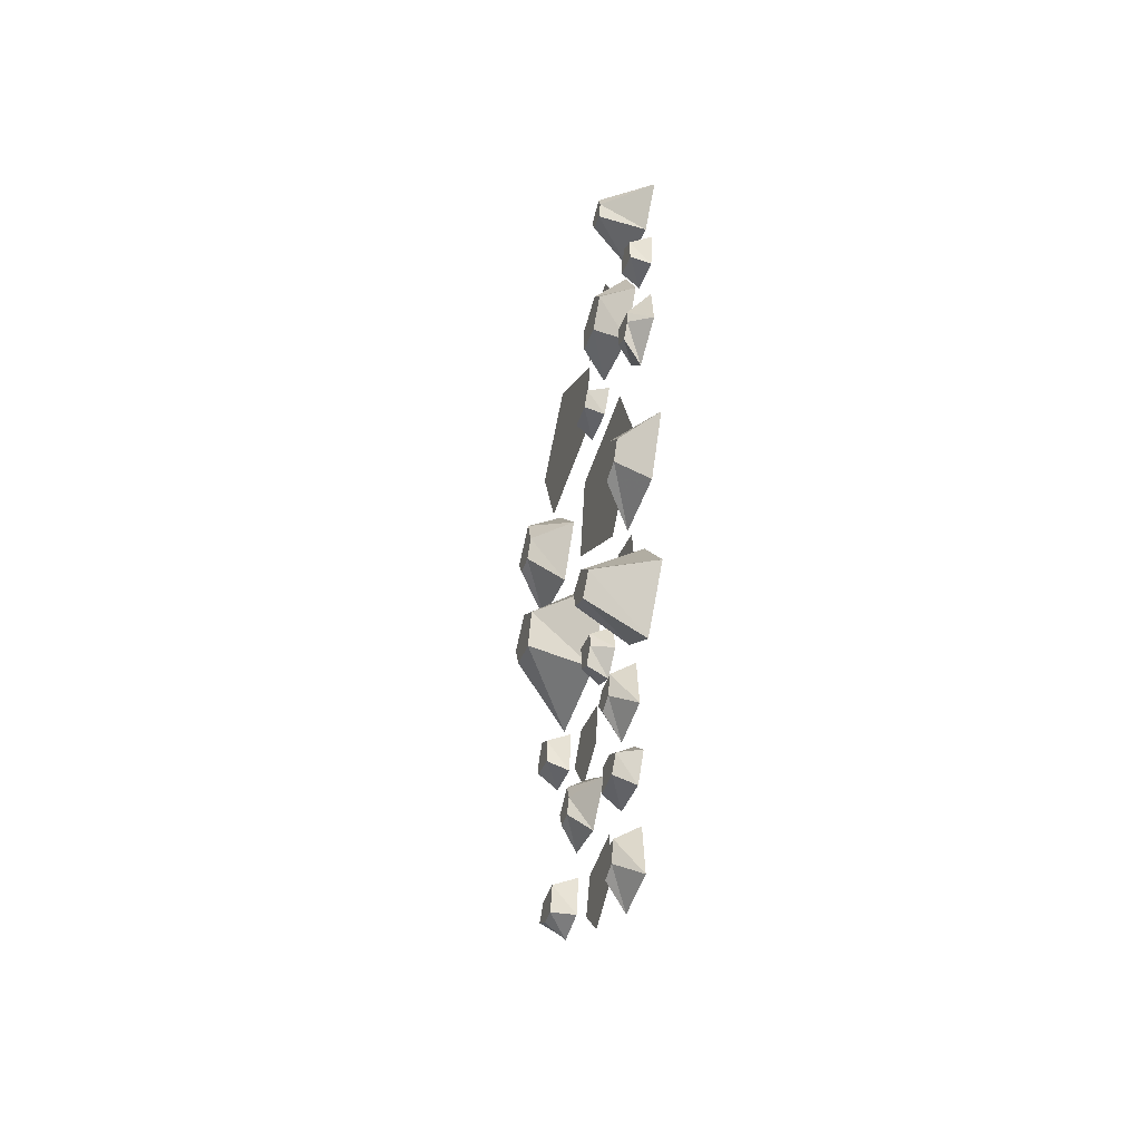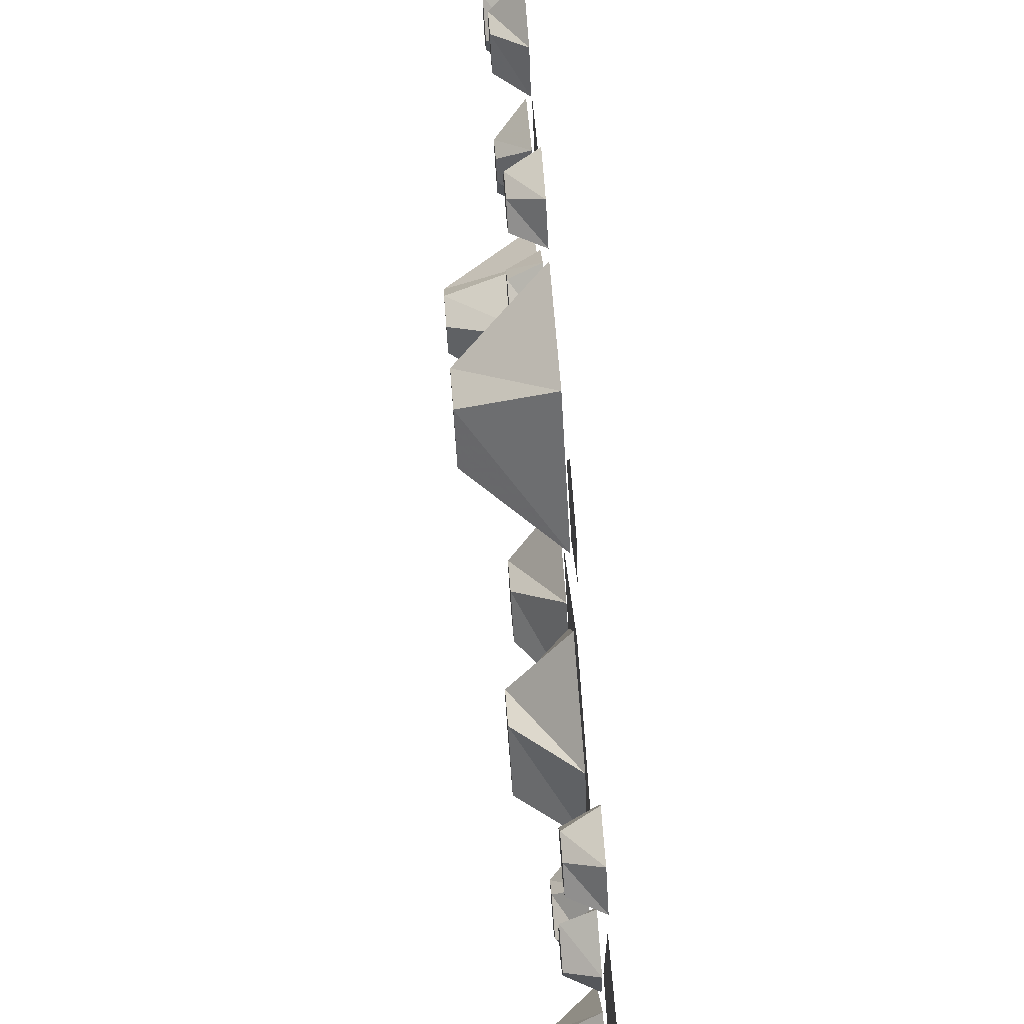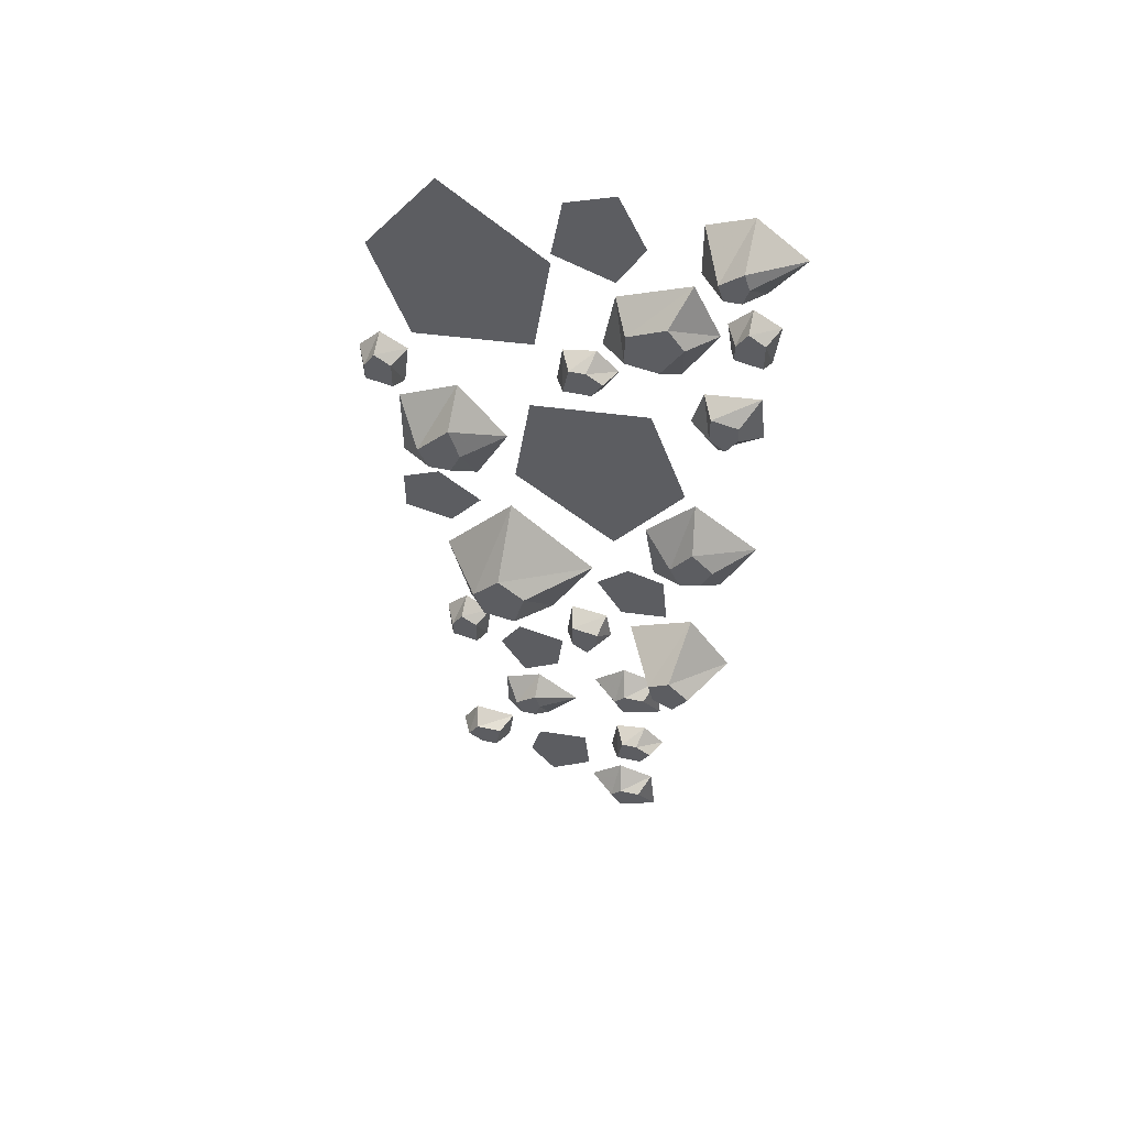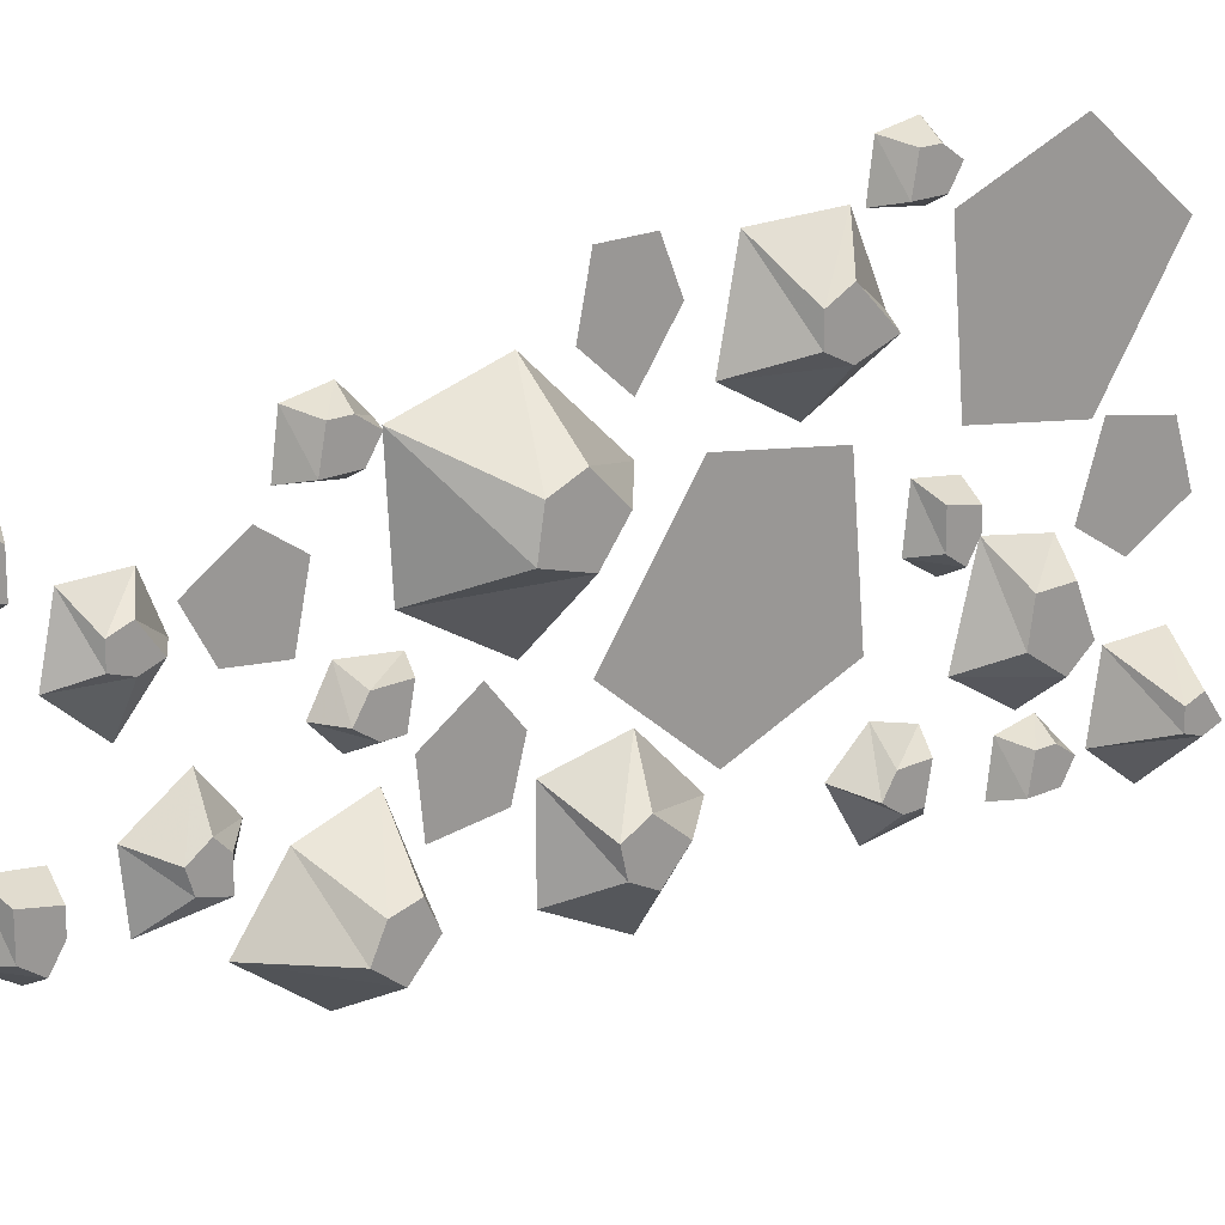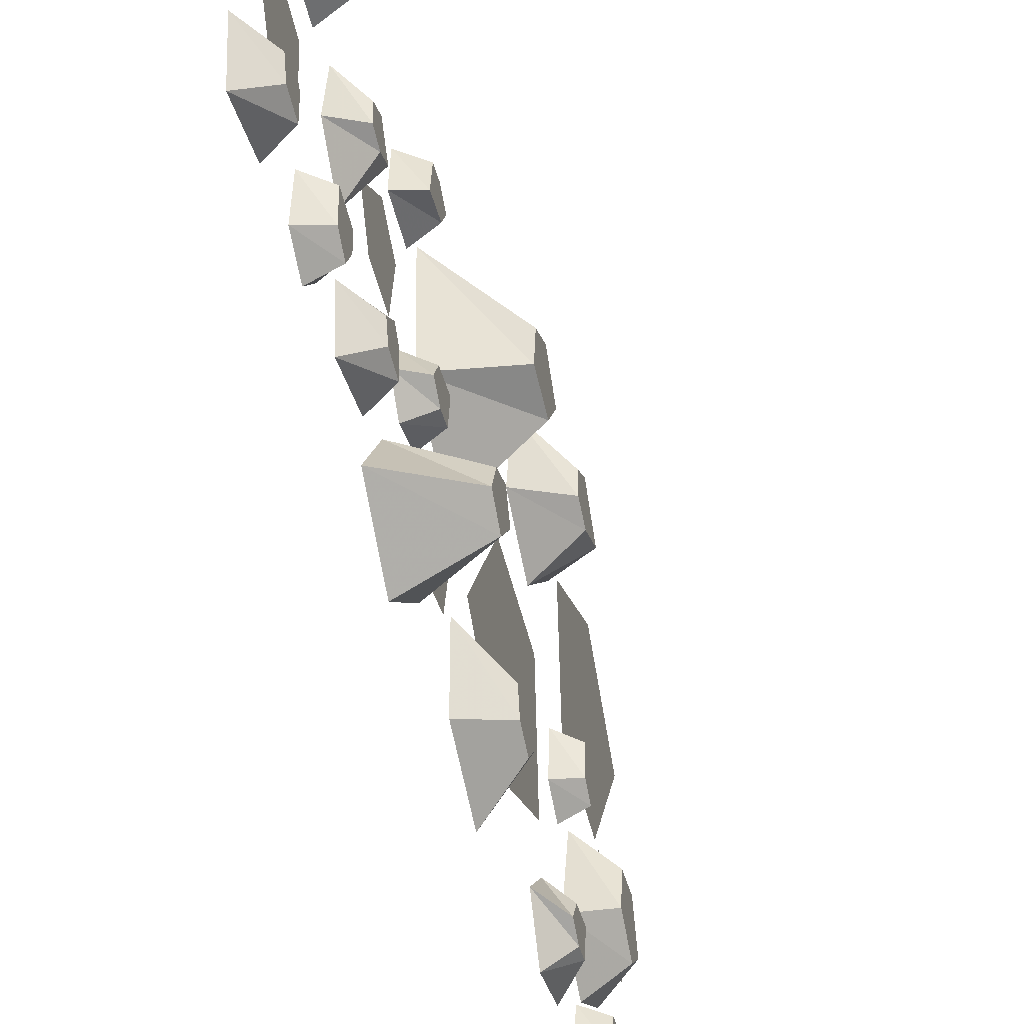
<metadata>
{"format":"obj","ext":"obj","renderer":"f3d","projection":"perspective","resolution":1024,"background":"white","views":[{"elev":-46.9,"azim":161.9,"up":"+Y"},{"elev":77.1,"azim":175.6,"up":"+Z"},{"elev":50.2,"azim":103.5,"up":"+Y"},{"elev":19.0,"azim":48.7,"up":"+Z"},{"elev":-39.0,"azim":13.0,"up":"+Z"}]}
</metadata>
<code>
v -0.5 -0.75 -0.07031
v -0.5 -0.7656 -0.05469
v -0.5 -0.7891 -0.07031
v -0.5 -0.7812 -0.09375
v -0.5 -0.75 -0.1016
v -0.5 -0.7344 -0.1172
v -0.5 -0.7188 -0.0625
v -0.5 -0.7578 -0.01562
v -0.5 -0.8203 -0.05469
v -0.5 -0.8125 -0.125
v -0.5 -0.9609 0.07031
v -0.5 -0.9375 0.07812
v -0.5 -0.9375 0.1016
v -0.5 -0.9609 0.1172
v -0.5 -0.9922 0.1016
v -0.5 -1.016 0.1016
v -0.5 -0.9844 0.04688
v -0.5 -0.9219 0.03906
v -0.5 -0.9062 0.1094
v -0.5 -0.9531 0.1406
v -0.5 -0.07031 -0.02344
v -0.5 -0.04688 -0.007812
v -0.5 -0.0625 0.02344
v -0.5 -0.09375 0.02344
v -0.5 -0.1016 -0.007812
v -0.5 -0.1484 -0.03125
v -0.5 -0.08594 -0.07031
v -0.5 -0.007812 -0.03125
v -0.5 -0.03125 0.03906
v -0.5 -0.1172 0.05469
v -0.5 -0.6172 0.2578
v -0.5 -0.6406 0.25
v -0.5 -0.6406 0.2266
v -0.5 -0.6172 0.2188
v -0.5 -0.5938 0.2266
v -0.5 -0.5703 0.2266
v -0.5 -0.5938 0.2812
v -0.5 -0.6562 0.2812
v -0.5 -0.6719 0.2109
v -0.5 -0.6172 0.1641
v -0.5 -1.242 0.0625
v -0.5 -1.258 0.03906
v -0.5 -1.234 0.02344
v -0.5 -1.211 0.02344
v -0.5 -1.203 0.0625
v -0.5 -1.188 0.07812
v -0.5 -1.242 0.09375
v -0.5 -1.289 0.05469
v -0.5 -1.25 -0.007812
v -0.5 -1.18 0
v -0.4297 -0.0625 -0.1719
v -0.4297 -0.08594 -0.1797
v -0.4297 -0.08594 -0.2031
v -0.4297 -0.0625 -0.2109
v -0.4297 -0.03906 -0.2031
v -0.5 -0.007812 -0.2031
v -0.5 -0.03125 -0.1406
v -0.5 -0.1094 -0.1406
v -0.5 -0.125 -0.2266
v -0.5 -0.0625 -0.2734
v -0.4141 -0.7344 0.1562
v -0.4141 -0.7734 0.1406
v -0.4141 -0.7812 0.09375
v -0.4141 -0.7266 0.07812
v -0.4141 -0.6953 0.1172
v -0.5 -0.6172 0.1172
v -0.5 -0.7266 0.2188
v -0.5 -0.8438 0.1875
v -0.5 -0.8359 0.05469
v -0.5 -0.7266 -0.007812
v -0.4141 -0.8672 -0.1484
v -0.4141 -0.8828 -0.1172
v -0.4141 -0.9141 -0.125
v -0.4141 -0.9297 -0.1562
v -0.4141 -0.8984 -0.1797
v -0.5 -0.8984 -0.2266
v -0.5 -0.8125 -0.1641
v -0.5 -0.8516 -0.07031
v -0.5 -0.9297 -0.09375
v -0.5 -0.9844 -0.1641
v -0.5 -0.5078 -0.0625
v -0.5 -0.4609 -0.03906
v -0.5 -0.4766 0.01562
v -0.5 -0.5156 0.02344
v -0.5 -0.5703 -0.02344
v -0.5 -0.6562 -0.03906
v -0.5 -0.5312 -0.1406
v -0.5 -0.3828 -0.08594
v -0.5 -0.3984 0.08594
v -0.5 -0.5469 0.1094
v -0.4688 -0.0625 -0.1719
v -0.4688 -0.08594 -0.1797
v -0.4688 -0.08594 -0.2031
v -0.4688 -0.0625 -0.2109
v -0.4688 -0.03906 -0.2031
v -0.5 -0.01562 -0.2031
v -0.5 -0.03906 -0.1484
v -0.5 -0.1016 -0.1484
v -0.5 -0.1172 -0.2188
v -0.5 -0.0625 -0.2656
v -0.4531 -0.7344 0.1562
v -0.4531 -0.7734 0.1406
v -0.4531 -0.7812 0.09375
v -0.4531 -0.7266 0.07812
v -0.4531 -0.6953 0.1172
v -0.5 -0.6484 0.1172
v -0.5 -0.7266 0.1875
v -0.5 -0.8203 0.1719
v -0.5 -0.8203 0.07031
v -0.5 -0.7266 0.02344
v -0.5 -0.1641 0.2266
v -0.5 -0.2188 0.1875
v -0.5 -0.2031 0.1484
v -0.5 -0.1641 0.1406
v -0.5 -0.1094 0.1875
v -0.5 -0.02344 0.2031
v -0.5 -0.1484 0.3047
v -0.5 -0.2969 0.25
v -0.5 -0.2812 0.07812
v -0.5 -0.1328 0.05469
v -0.4531 -0.8672 -0.1484
v -0.4531 -0.8828 -0.1172
v -0.4531 -0.9141 -0.125
v -0.4531 -0.9297 -0.1562
v -0.4531 -0.8984 -0.1797
v -0.5 -0.8984 -0.2109
v -0.5 -0.8281 -0.1641
v -0.5 -0.8594 -0.08594
v -0.5 -0.9219 -0.1016
v -0.5 -0.9609 -0.1641
v -0.4531 -0.2031 -0.1328
v -0.4531 -0.1719 -0.1094
v -0.4531 -0.1953 -0.05469
v -0.4531 -0.2422 -0.05469
v -0.4531 -0.25 -0.1016
v -0.5 -0.2891 -0.125
v -0.5 -0.2109 -0.1719
v -0.5 -0.1328 -0.1328
v -0.5 -0.1719 -0.03125
v -0.5 -0.2578 -0.01562
v -0.4375 -0.4609 0.2344
v -0.4375 -0.4922 0.2188
v -0.4375 -0.4922 0.1875
v -0.4375 -0.4609 0.1719
v -0.4375 -0.4141 0.1875
v -0.4922 -0.375 0.1875
v -0.4922 -0.4141 0.2734
v -0.4922 -0.5234 0.2734
v -0.4922 -0.5469 0.1641
v -0.4922 -0.4609 0.1172
v -0.4688 -0.375 -0.1719
v -0.4688 -0.3906 -0.1953
v -0.4688 -0.3672 -0.2109
v -0.4688 -0.3438 -0.2109
v -0.4688 -0.3359 -0.1719
v -0.5 -0.3203 -0.1562
v -0.5 -0.375 -0.1406
v -0.5 -0.4219 -0.1797
v -0.5 -0.3828 -0.2422
v -0.5 -0.3125 -0.2344
v -0.4531 -0.6406 -0.1328
v -0.4531 -0.6719 -0.1484
v -0.4531 -0.6641 -0.1797
v -0.4531 -0.6328 -0.1953
v -0.4531 -0.6016 -0.1641
v -0.5 -0.5469 -0.1562
v -0.5 -0.6172 -0.08594
v -0.5 -0.7109 -0.1016
v -0.5 -0.7109 -0.2031
v -0.5 -0.6172 -0.25
v -0.4688 -1.07 0.1094
v -0.4688 -1.094 0.1016
v -0.4688 -1.094 0.07812
v -0.4688 -1.07 0.07031
v -0.4688 -1.047 0.07812
v -0.5 -1.023 0.07812
v -0.5 -1.047 0.1328
v -0.5 -1.109 0.1328
v -0.5 -1.125 0.0625
v -0.5 -1.07 0.01562
v -0.4688 -1 -0.07031
v -0.4688 -1.016 -0.05469
v -0.4688 -1.039 -0.07031
v -0.4688 -1.031 -0.09375
v -0.4688 -1 -0.1016
v -0.5 -0.9844 -0.1172
v -0.5 -0.9688 -0.0625
v -0.5 -1.008 -0.01562
v -0.5 -1.07 -0.05469
v -0.5 -1.062 -0.125
v -0.4688 -1.273 -0.07031
v -0.4688 -1.289 -0.05469
v -0.4688 -1.312 -0.07031
v -0.4688 -1.305 -0.09375
v -0.4688 -1.273 -0.1016
v -0.5 -1.258 -0.1172
v -0.5 -1.242 -0.0625
v -0.5 -1.281 -0.01562
v -0.5 -1.344 -0.05469
v -0.5 -1.336 -0.125
v -0.4688 -0.8828 0.01562
v -0.4688 -0.8984 -0.007812
v -0.4688 -0.875 -0.02344
v -0.4688 -0.8516 -0.02344
v -0.4688 -0.8438 0.01562
v -0.5 -0.8281 0.02344
v -0.5 -0.8906 0.03125
v -0.5 -0.9141 -0.007812
v -0.5 -0.8828 -0.03906
v -0.5 -0.8359 -0.03125
v -0.4688 -1.172 -0.1016
v -0.4688 -1.148 -0.1172
v -0.4688 -1.133 -0.09375
v -0.4688 -1.133 -0.07031
v -0.4688 -1.172 -0.0625
v -0.5 -1.18 -0.04688
v -0.5 -1.188 -0.1094
v -0.5 -1.148 -0.1328
v -0.5 -1.117 -0.1016
v -0.5 -1.125 -0.05469
v -0.4688 -0.3281 -0.007812
v -0.4688 -0.3047 -0.02344
v -0.4688 -0.2891 0
v -0.4688 -0.2891 0.02344
v -0.4688 -0.3281 0.03125
v -0.5 -0.3359 0.04688
v -0.5 -0.3438 -0.01562
v -0.5 -0.3047 -0.03906
v -0.5 -0.2734 -0.007812
v -0.5 -0.2812 0.03906
v -0.4688 -0.1875 -0.2344
v -0.4688 -0.1719 -0.2109
v -0.4688 -0.1953 -0.1953
v -0.4688 -0.2188 -0.1953
v -0.4688 -0.2266 -0.2344
v -0.5 -0.2422 -0.2422
v -0.5 -0.1797 -0.25
v -0.5 -0.1562 -0.2109
v -0.5 -0.1875 -0.1797
v -0.5 -0.2344 -0.1875
v -0.4688 -0.3359 0.2734
v -0.4688 -0.3203 0.2969
v -0.4688 -0.3438 0.3125
v -0.4688 -0.3672 0.3125
v -0.4688 -0.375 0.2734
v -0.5 -0.3906 0.2656
v -0.5 -0.3281 0.2578
v -0.5 -0.3047 0.2969
v -0.5 -0.3359 0.3281
v -0.5 -0.3828 0.3203
v -0.4688 -0.8828 0.1719
v -0.4688 -0.8672 0.1953
v -0.4688 -0.8906 0.2109
v -0.4688 -0.9141 0.2109
v -0.4688 -0.9219 0.1719
v -0.5 -0.9375 0.1641
v -0.5 -0.875 0.1562
v -0.5 -0.8516 0.1953
v -0.5 -0.8828 0.2266
v -0.5 -0.9297 0.2188
v -0.4688 -1.164 0.1797
v -0.4688 -1.188 0.1953
v -0.4688 -1.203 0.1719
v -0.4688 -1.203 0.1484
v -0.4688 -1.164 0.1406
v -0.5 -1.156 0.125
v -0.5 -1.148 0.1875
v -0.5 -1.188 0.2109
v -0.5 -1.219 0.1797
v -0.5 -1.211 0.1328
f 1 2 3
f 1 3 4
f 1 4 5
f 1 5 6
f 1 6 7
f 1 7 2
f 2 7 8
f 2 8 3
f 3 8 9
f 3 9 4
f 4 9 10
f 4 10 5
f 5 10 6
f 11 12 13
f 11 13 14
f 11 14 15
f 11 15 16
f 11 16 17
f 11 17 12
f 12 17 18
f 12 18 13
f 13 18 19
f 13 19 14
f 14 19 20
f 14 20 15
f 15 20 16
f 21 22 23
f 21 23 24
f 21 24 25
f 21 25 26
f 21 26 27
f 21 27 22
f 22 27 28
f 22 28 23
f 23 28 29
f 23 29 24
f 24 29 30
f 24 30 25
f 25 30 26
f 31 32 33
f 31 33 34
f 31 34 35
f 31 35 36
f 31 36 37
f 31 37 32
f 32 37 38
f 32 38 33
f 33 38 39
f 33 39 34
f 34 39 40
f 34 40 35
f 35 40 36
f 41 42 43
f 41 43 44
f 41 44 45
f 41 45 46
f 41 46 47
f 41 47 42
f 42 47 48
f 42 48 43
f 43 48 49
f 43 49 44
f 44 49 50
f 44 50 45
f 45 50 46
f 81 82 83
f 81 83 84
f 81 84 85
f 81 85 86
f 81 86 87
f 81 87 82
f 82 87 88
f 82 88 83
f 83 88 89
f 83 89 84
f 84 89 90
f 84 90 85
f 85 90 86
f 111 112 113
f 111 113 114
f 111 114 115
f 111 115 116
f 111 116 117
f 111 117 112
f 112 117 118
f 112 118 113
f 113 118 119
f 113 119 114
f 114 119 120
f 114 120 115
f 115 120 116
f 51 52 53
f 51 53 54
f 51 54 55
f 51 55 56
f 51 56 57
f 51 57 52
f 52 57 58
f 52 58 53
f 53 58 59
f 53 59 54
f 54 59 60
f 54 60 55
f 55 60 56
f 61 62 63
f 61 63 64
f 61 64 65
f 61 65 66
f 61 66 67
f 61 67 62
f 62 67 68
f 62 68 63
f 63 68 69
f 63 69 64
f 64 69 70
f 64 70 65
f 65 70 66
f 71 72 73
f 71 73 74
f 71 74 75
f 71 75 76
f 71 76 77
f 71 77 72
f 72 77 78
f 72 78 73
f 73 78 79
f 73 79 74
f 74 79 80
f 74 80 75
f 75 80 76
f 91 92 93
f 91 93 94
f 91 94 95
f 91 95 96
f 91 96 97
f 91 97 92
f 92 97 98
f 92 98 93
f 93 98 99
f 93 99 94
f 94 99 100
f 94 100 95
f 95 100 96
f 101 102 103
f 101 103 104
f 101 104 105
f 101 105 106
f 101 106 107
f 101 107 102
f 102 107 108
f 102 108 103
f 103 108 109
f 103 109 104
f 104 109 110
f 104 110 105
f 105 110 106
f 121 122 123
f 121 123 124
f 121 124 125
f 121 125 126
f 121 126 127
f 121 127 122
f 122 127 128
f 122 128 123
f 123 128 129
f 123 129 124
f 124 129 130
f 124 130 125
f 125 130 126
f 131 132 133
f 131 133 134
f 131 134 135
f 131 135 136
f 131 136 137
f 131 137 132
f 132 137 138
f 132 138 133
f 133 138 139
f 133 139 134
f 134 139 140
f 134 140 135
f 135 140 136
f 141 142 143
f 141 143 144
f 141 144 145
f 141 145 146
f 141 146 147
f 141 147 142
f 142 147 148
f 142 148 143
f 143 148 149
f 143 149 144
f 144 149 150
f 144 150 145
f 145 150 146
f 151 152 153
f 151 153 154
f 151 154 155
f 151 155 156
f 151 156 157
f 151 157 152
f 152 157 158
f 152 158 153
f 153 158 159
f 153 159 154
f 154 159 160
f 154 160 155
f 155 160 156
f 161 162 163
f 161 163 164
f 161 164 165
f 161 165 166
f 161 166 167
f 161 167 162
f 162 167 168
f 162 168 163
f 163 168 169
f 163 169 164
f 164 169 170
f 164 170 165
f 165 170 166
f 171 172 173
f 171 173 174
f 171 174 175
f 171 175 176
f 171 176 177
f 171 177 172
f 172 177 178
f 172 178 173
f 173 178 179
f 173 179 174
f 174 179 180
f 174 180 175
f 175 180 176
f 181 182 183
f 181 183 184
f 181 184 185
f 181 185 186
f 181 186 187
f 181 187 182
f 182 187 188
f 182 188 183
f 183 188 189
f 183 189 184
f 184 189 190
f 184 190 185
f 185 190 186
f 191 192 193
f 191 193 194
f 191 194 195
f 191 195 196
f 191 196 197
f 191 197 192
f 192 197 198
f 192 198 193
f 193 198 199
f 193 199 194
f 194 199 200
f 194 200 195
f 195 200 196
f 201 202 203
f 201 203 204
f 201 204 205
f 201 205 206
f 201 206 207
f 201 207 202
f 202 207 208
f 202 208 203
f 203 208 209
f 203 209 204
f 204 209 210
f 204 210 205
f 205 210 206
f 211 212 213
f 211 213 214
f 211 214 215
f 211 215 216
f 211 216 217
f 211 217 212
f 212 217 218
f 212 218 213
f 213 218 219
f 213 219 214
f 214 219 220
f 214 220 215
f 215 220 216
f 221 222 223
f 221 223 224
f 221 224 225
f 221 225 226
f 221 226 227
f 221 227 222
f 222 227 228
f 222 228 223
f 223 228 229
f 223 229 224
f 224 229 230
f 224 230 225
f 225 230 226
f 231 232 233
f 231 233 234
f 231 234 235
f 231 235 236
f 231 236 237
f 231 237 232
f 232 237 238
f 232 238 233
f 233 238 239
f 233 239 234
f 234 239 240
f 234 240 235
f 235 240 236
f 241 242 243
f 241 243 244
f 241 244 245
f 241 245 246
f 241 246 247
f 241 247 242
f 242 247 248
f 242 248 243
f 243 248 249
f 243 249 244
f 244 249 250
f 244 250 245
f 245 250 246
f 251 252 253
f 251 253 254
f 251 254 255
f 251 255 256
f 251 256 257
f 251 257 252
f 252 257 258
f 252 258 253
f 253 258 259
f 253 259 254
f 254 259 260
f 254 260 255
f 255 260 256
f 261 262 263
f 261 263 264
f 261 264 265
f 261 265 266
f 261 266 267
f 261 267 262
f 262 267 268
f 262 268 263
f 263 268 269
f 263 269 264
f 264 269 270
f 264 270 265
f 265 270 266

</code>
